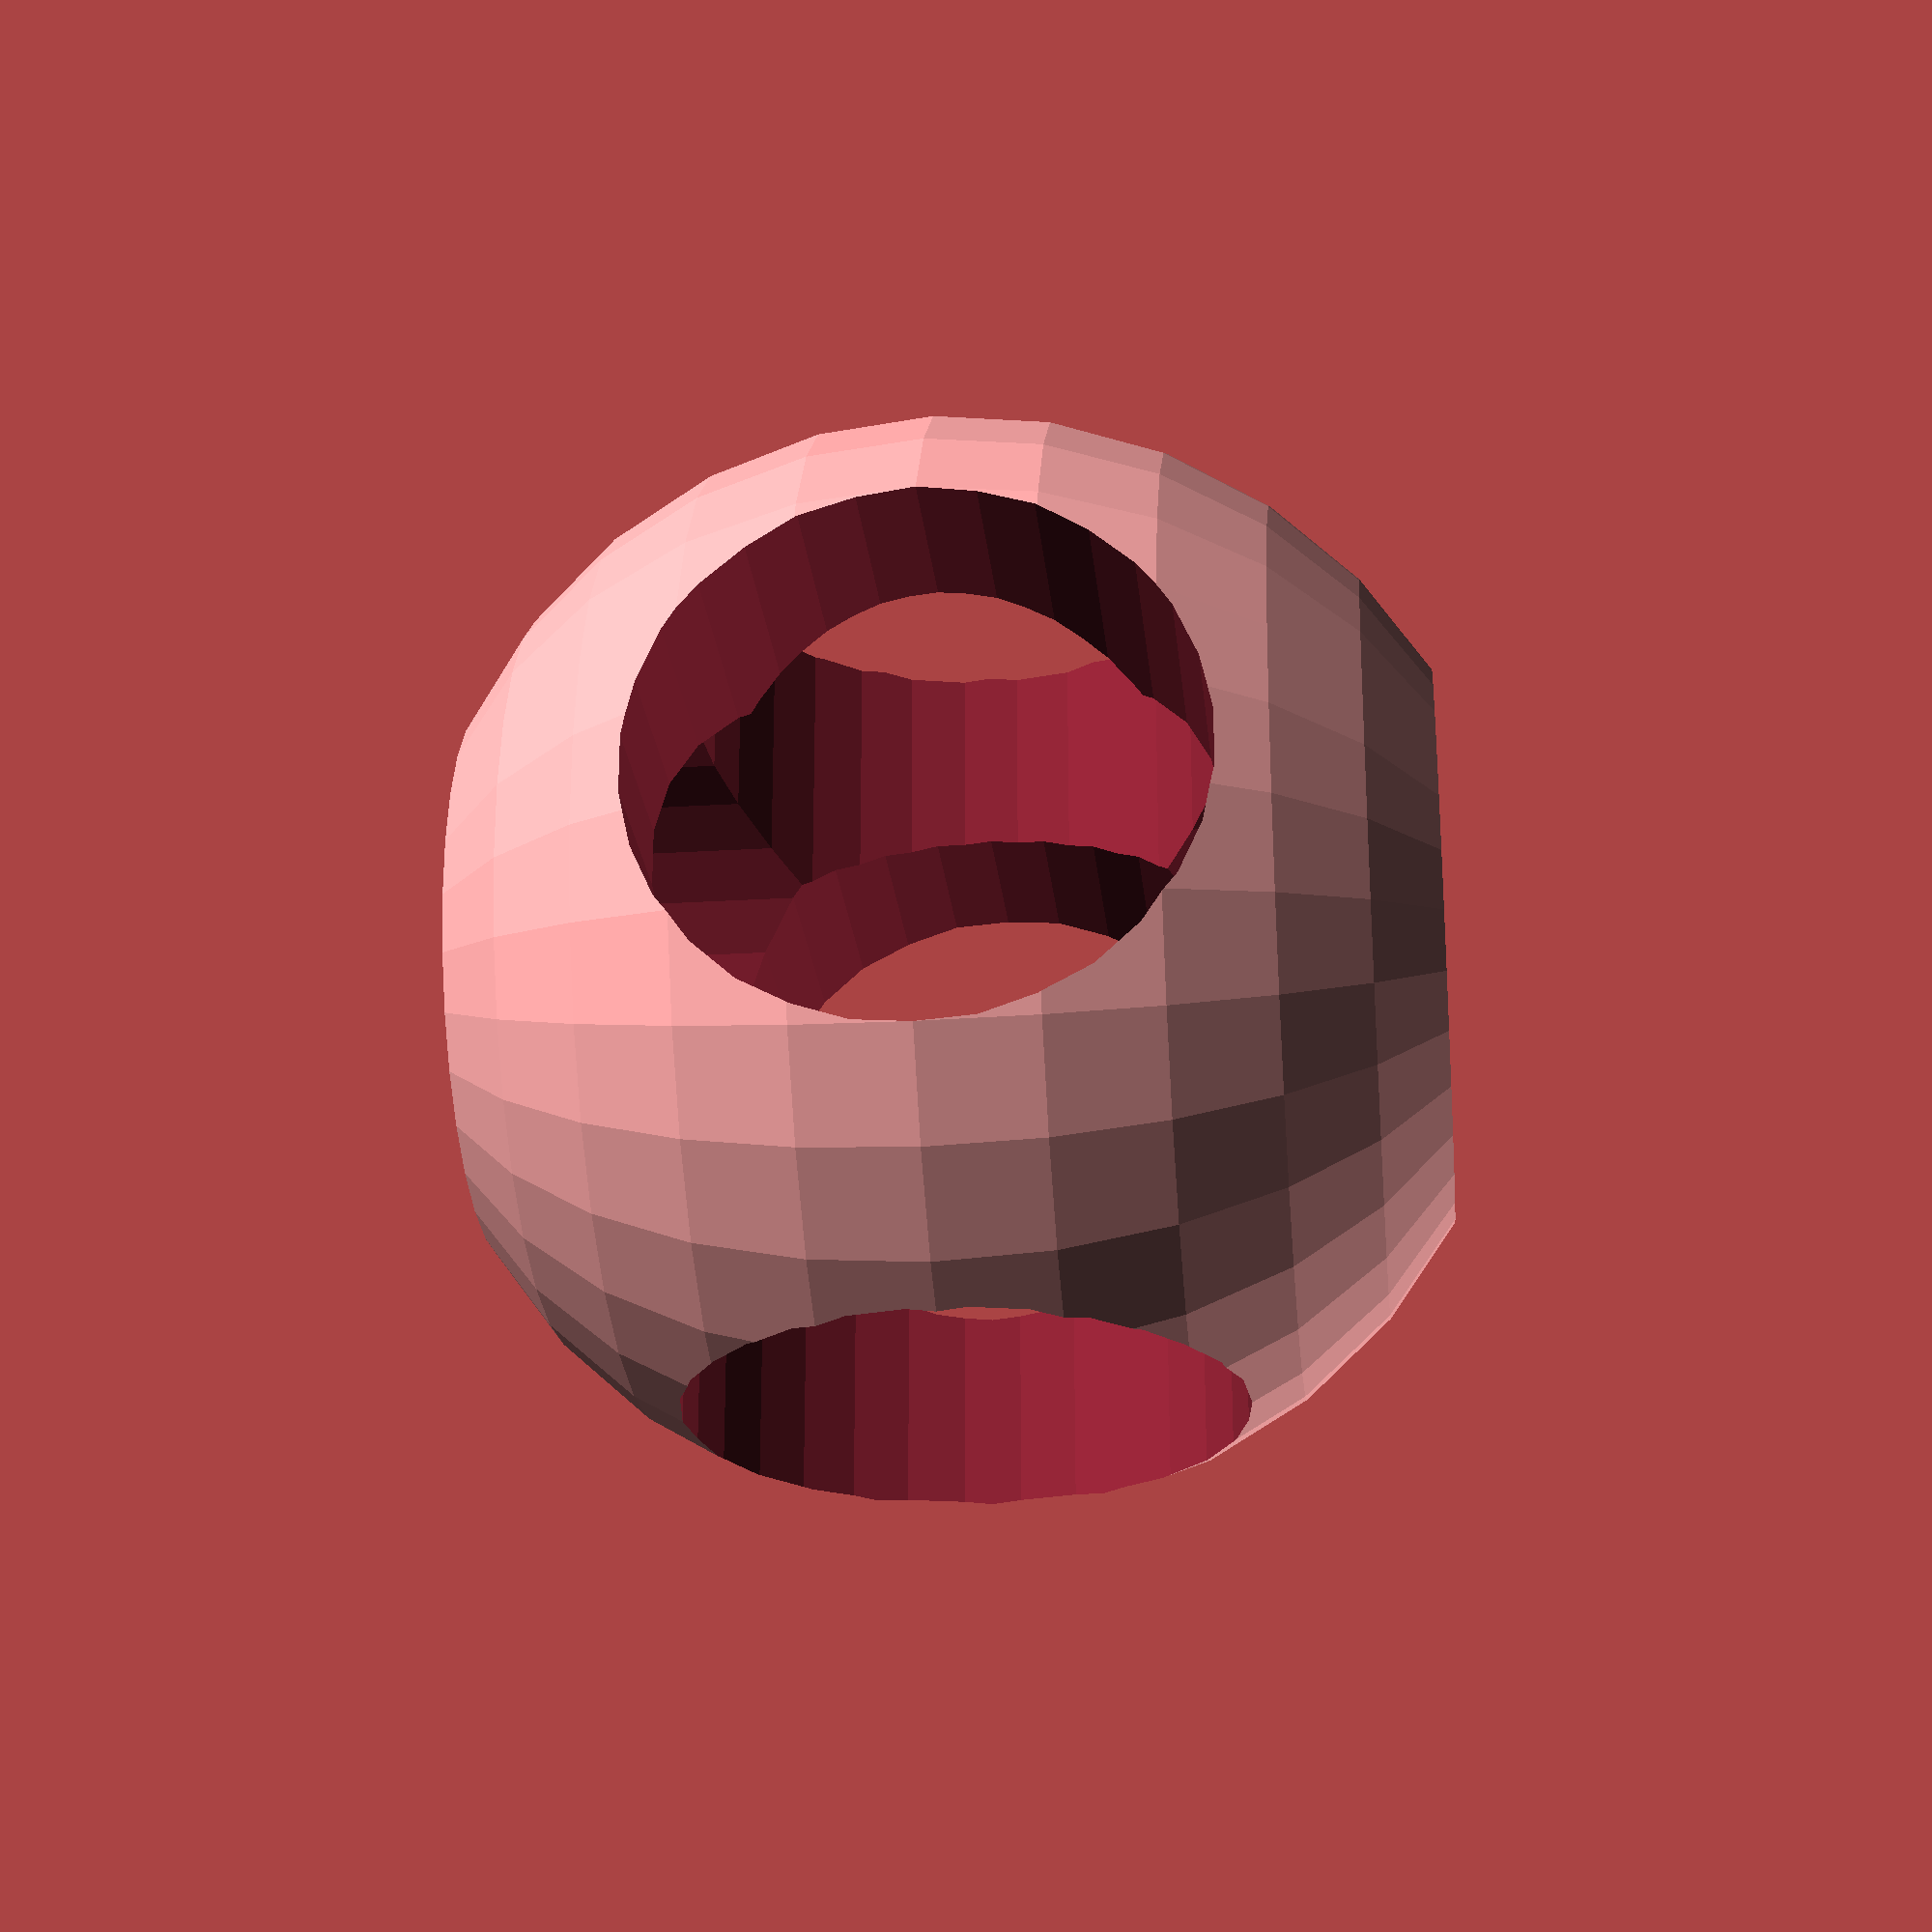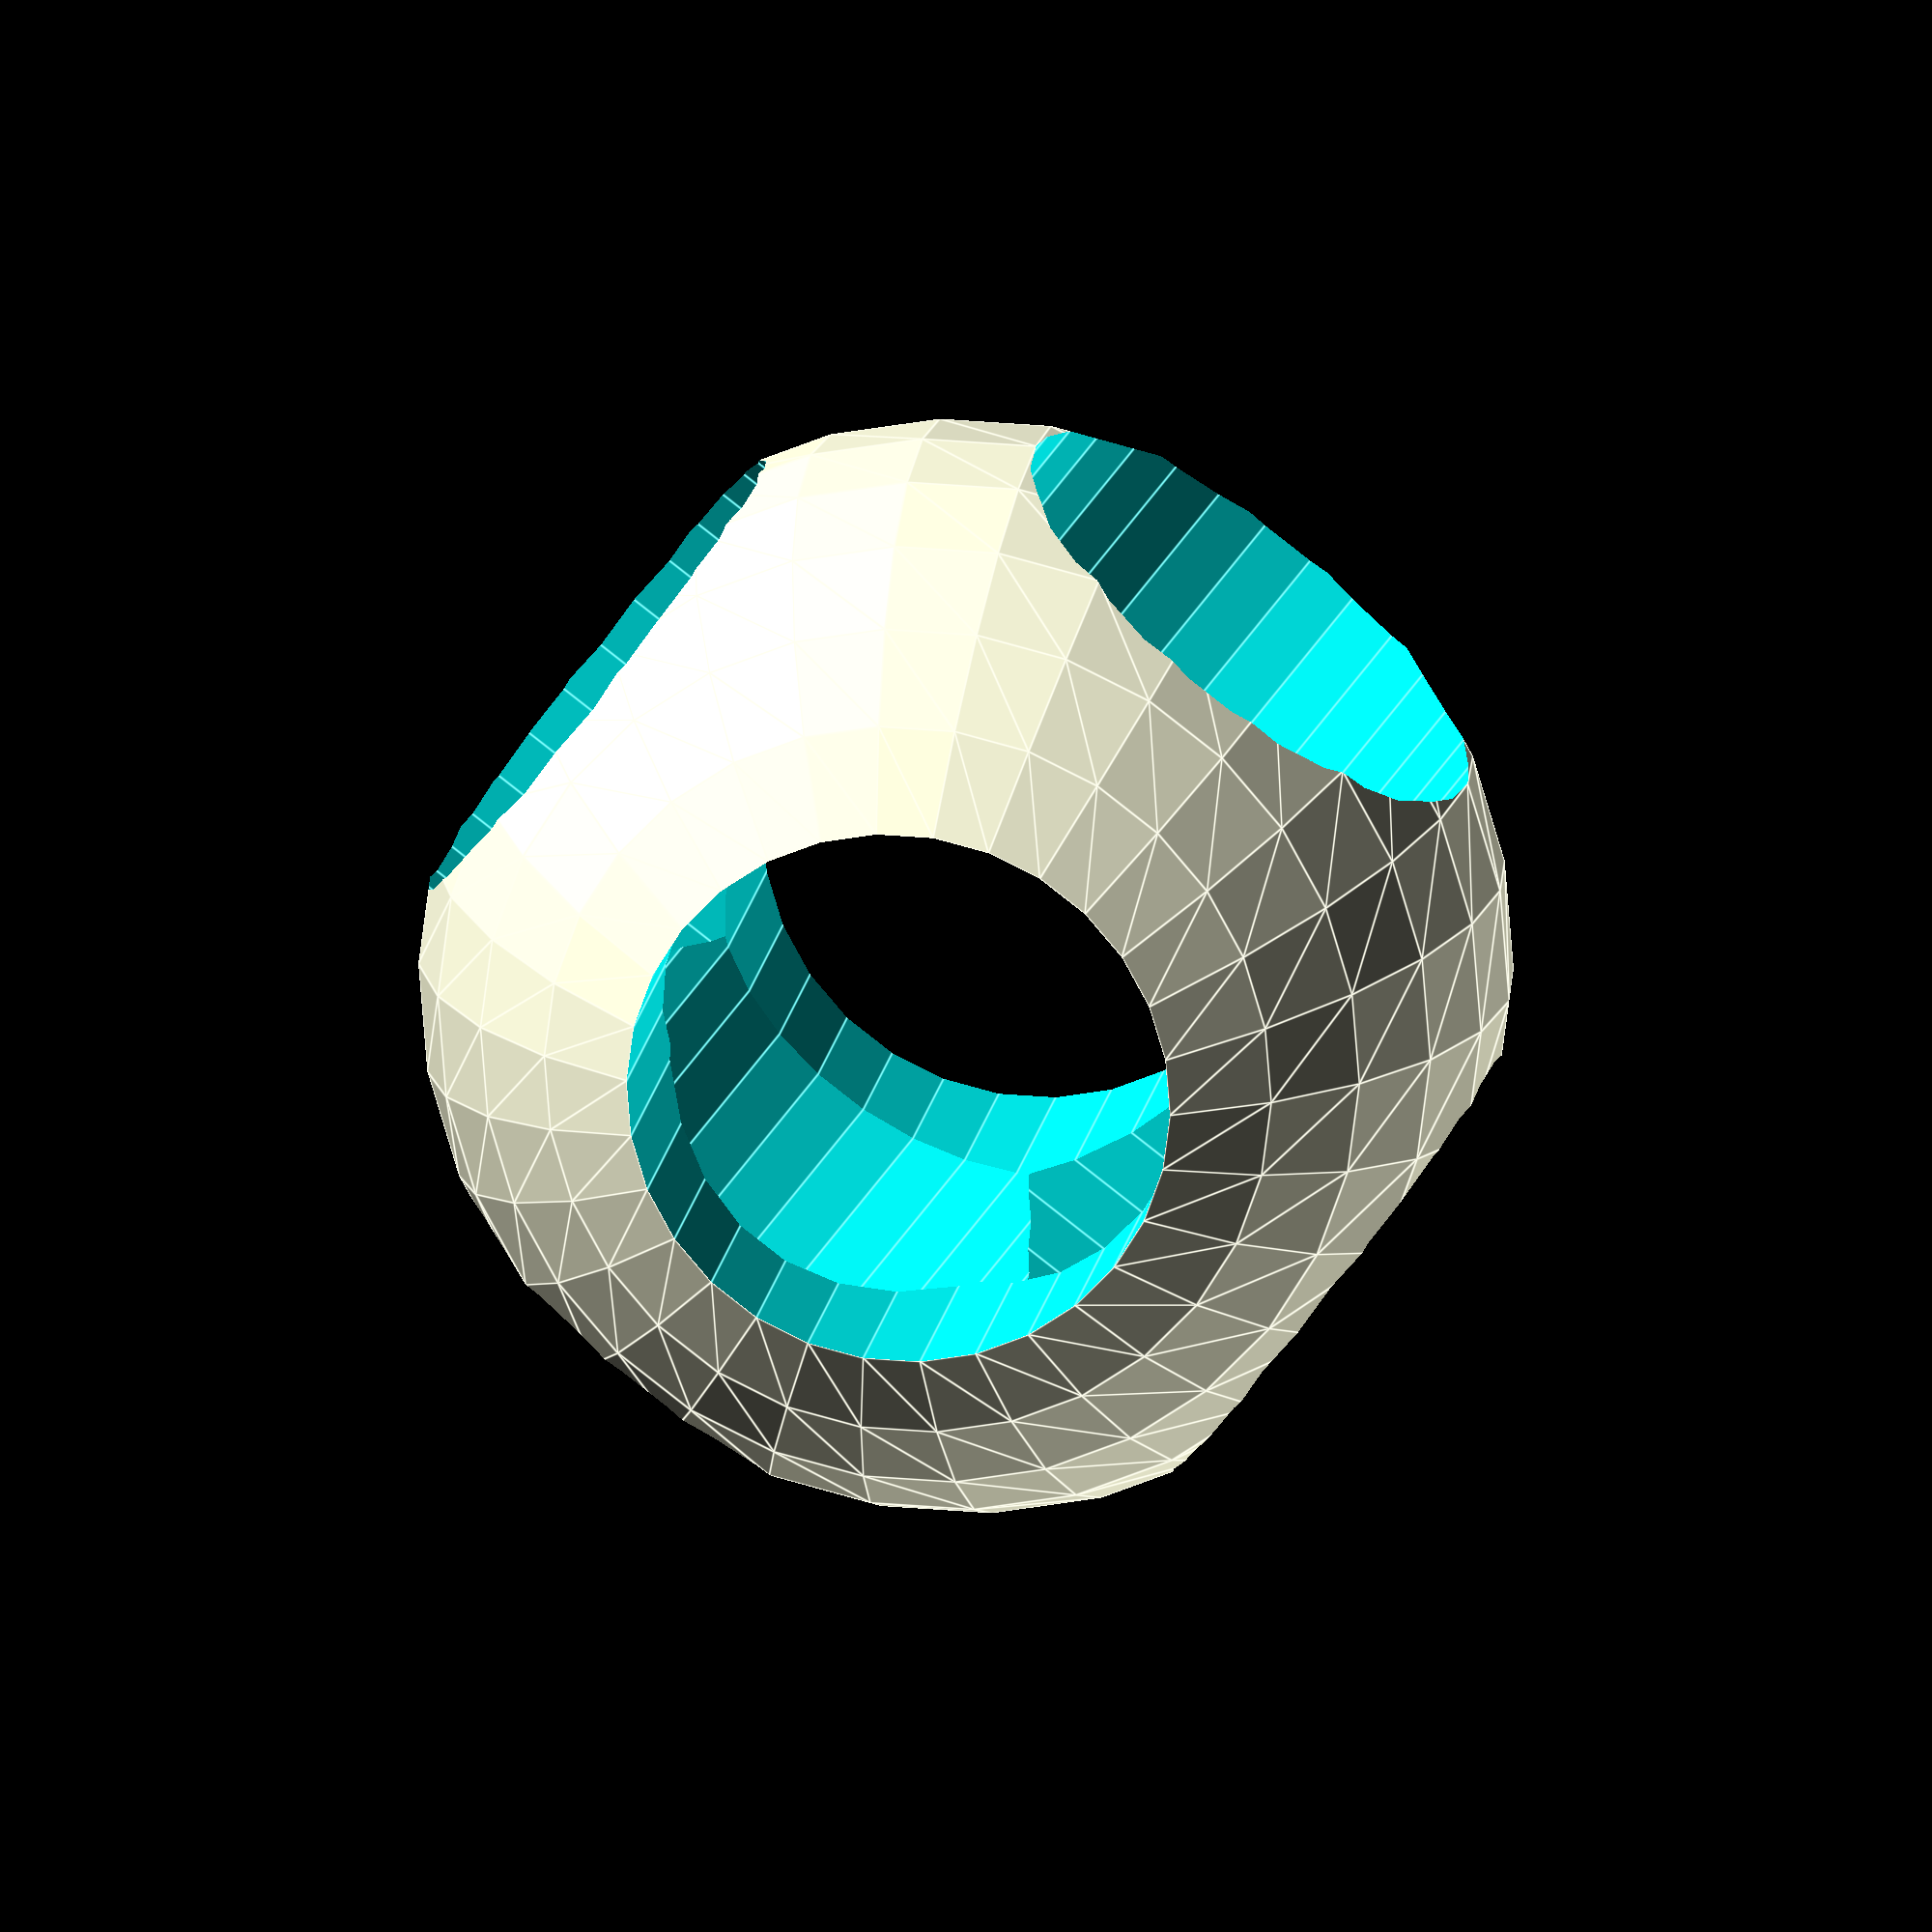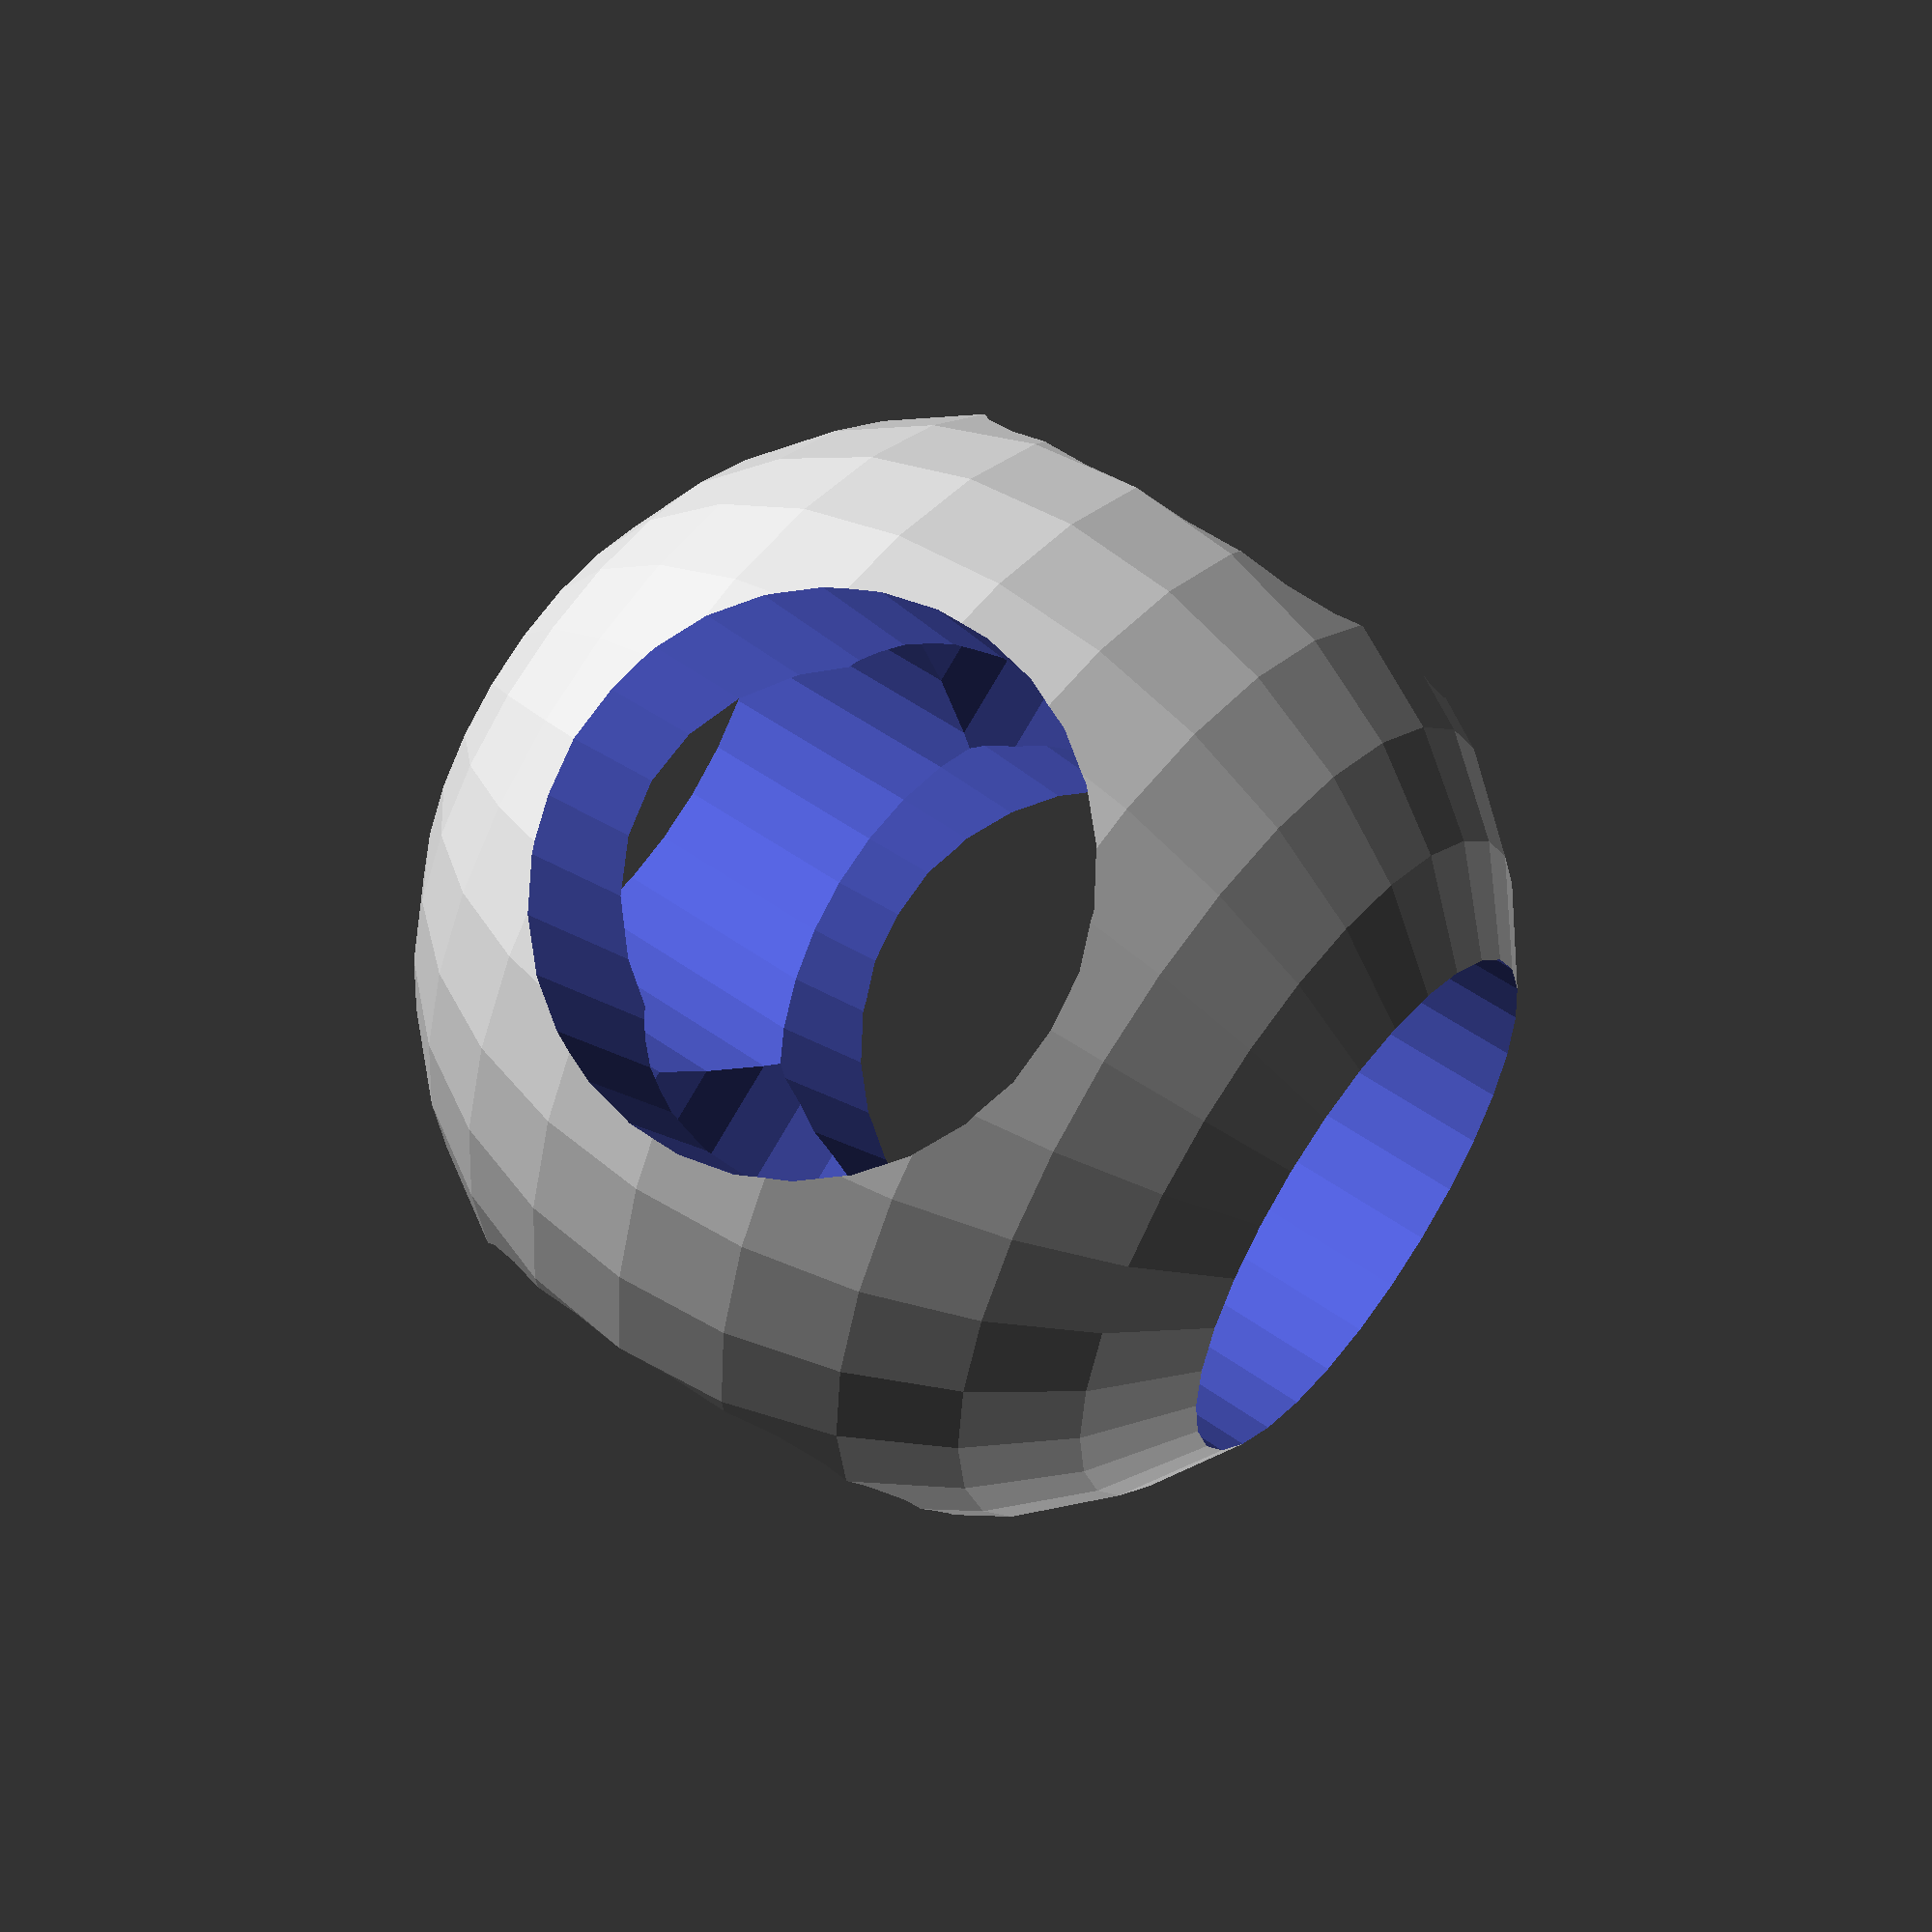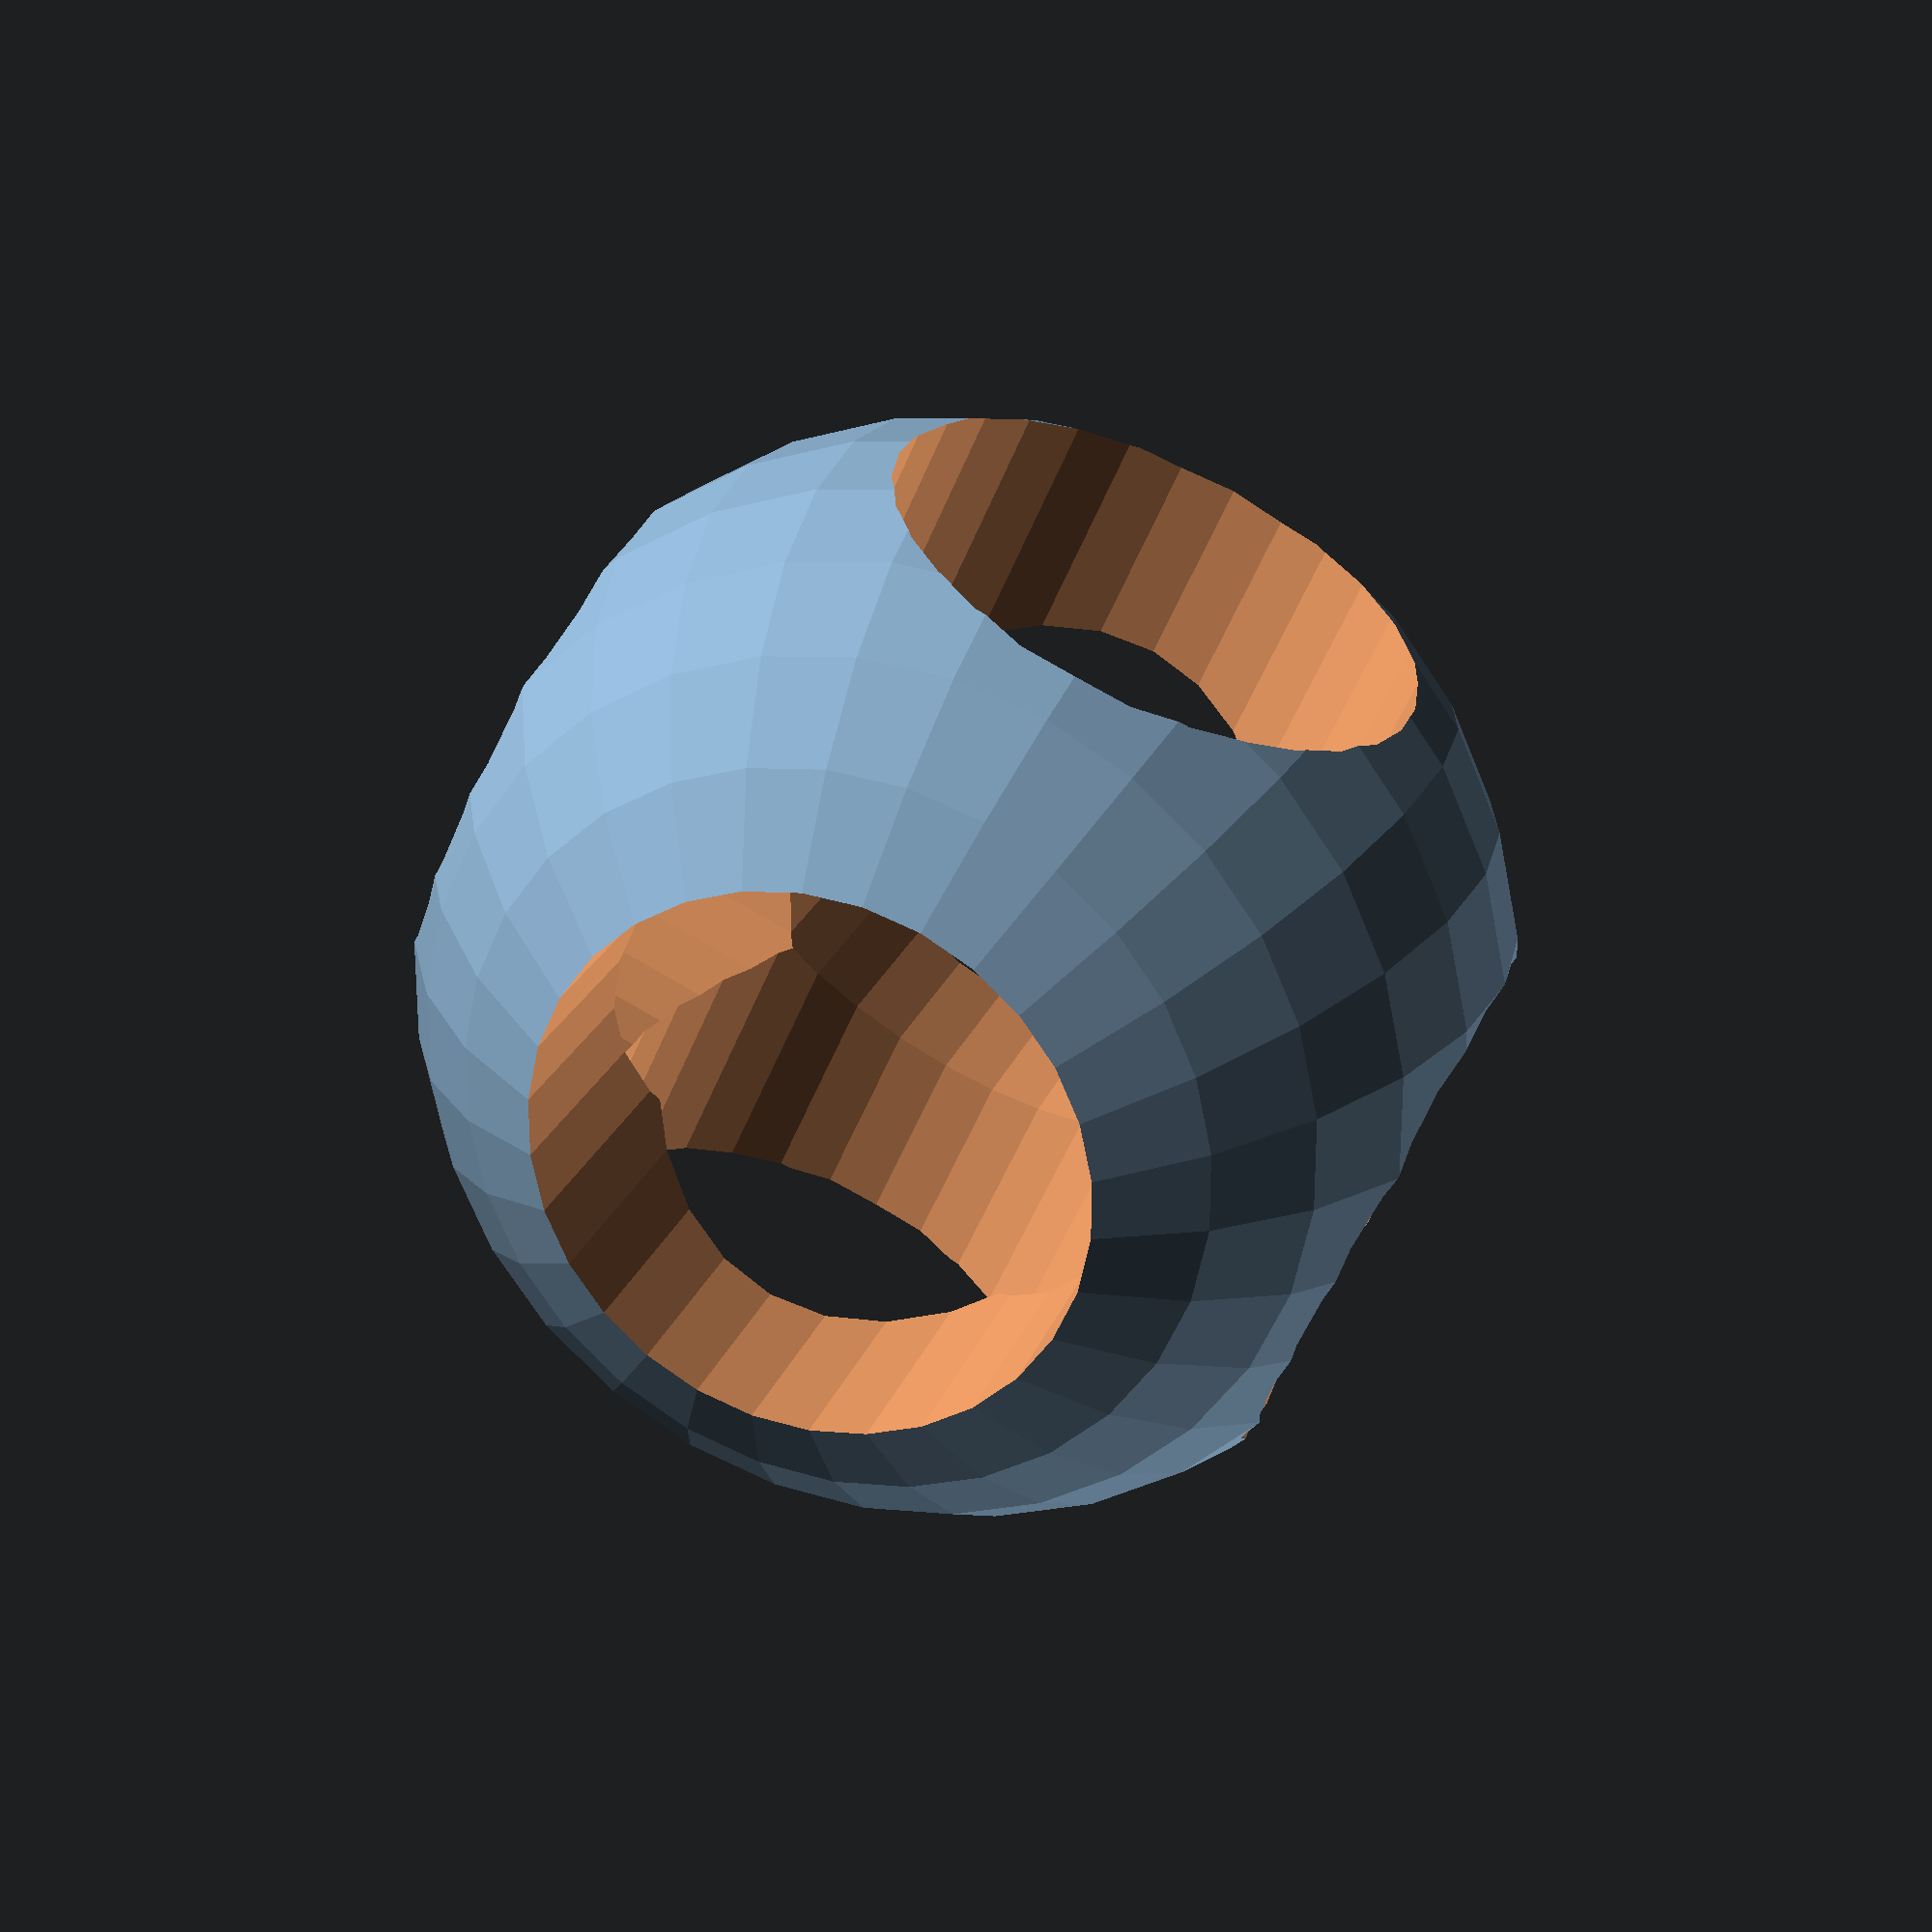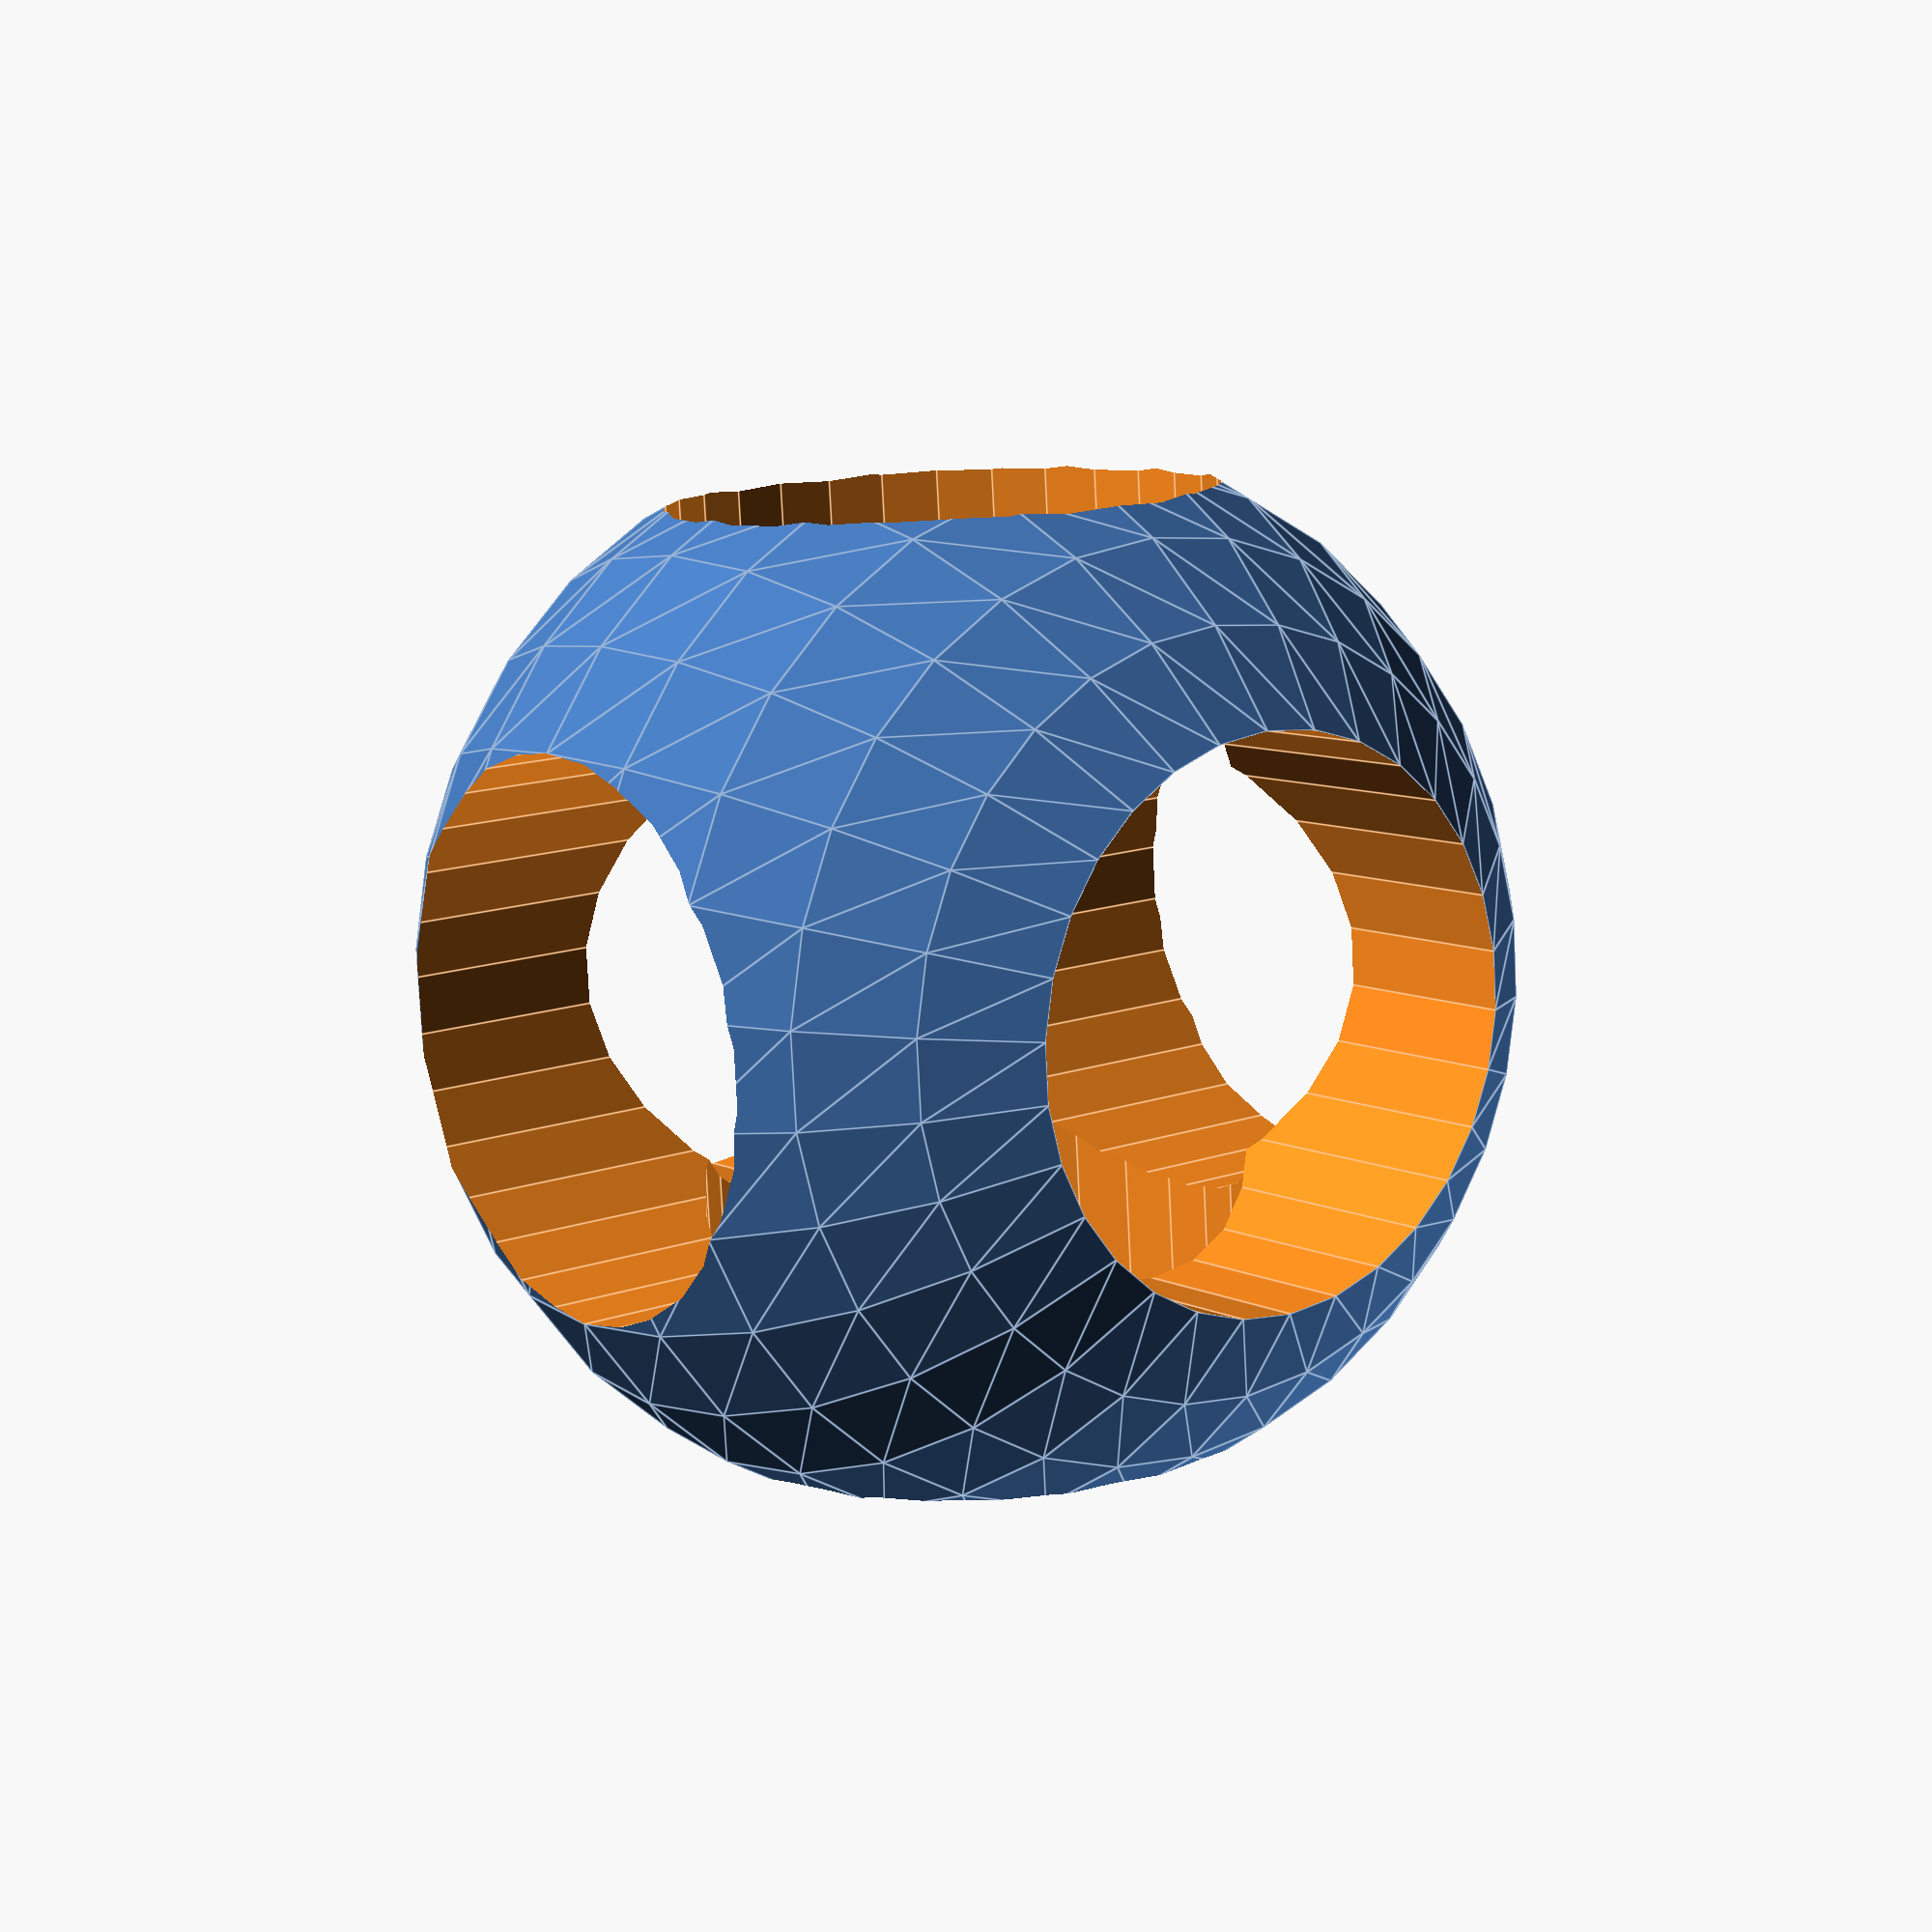
<openscad>

module example001()
{
  function r_from_dia(d) = d / 2;

  module rotcy(rot, r, h) {
    rotate(90, rot)
      cylinder(r = r, h = h, center = true);
  }

  difference() {
    sphere(r = r_from_dia(size));
    rotcy([0, 0, 0], cy_r, cy_h);
    rotcy([1, 0, 0], cy_r, cy_h);
    rotcy([0, 1, 0], cy_r, cy_h);
  }

  size = 50;
  hole = 25;

  cy_r = r_from_dia(hole);
  cy_h = r_from_dia(size * 2.5);
}

example001();

</openscad>
<views>
elev=205.1 azim=269.9 roll=264.3 proj=p view=solid
elev=343.7 azim=37.4 roll=8.2 proj=o view=edges
elev=305.3 azim=300.7 roll=126.8 proj=p view=solid
elev=335.8 azim=65.9 roll=198.0 proj=p view=wireframe
elev=351.6 azim=86.4 roll=322.6 proj=p view=edges
</views>
